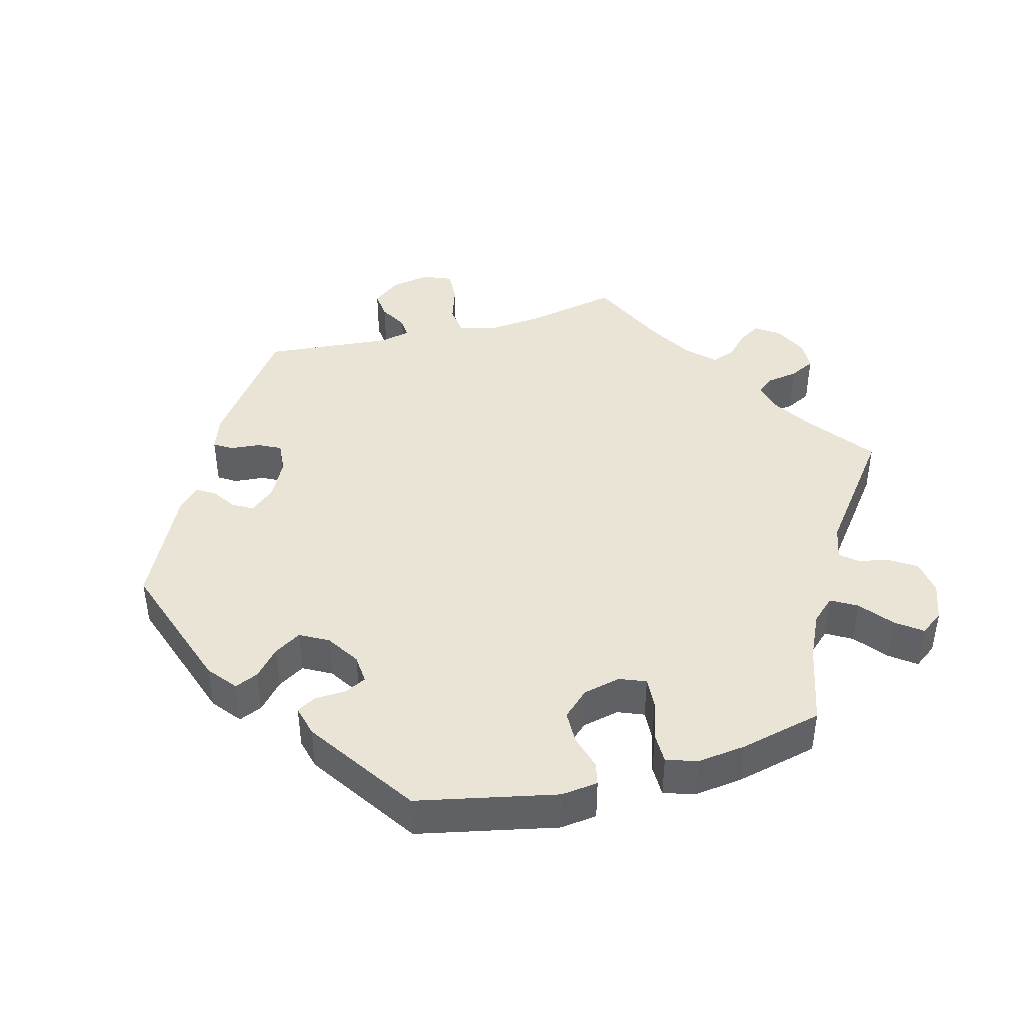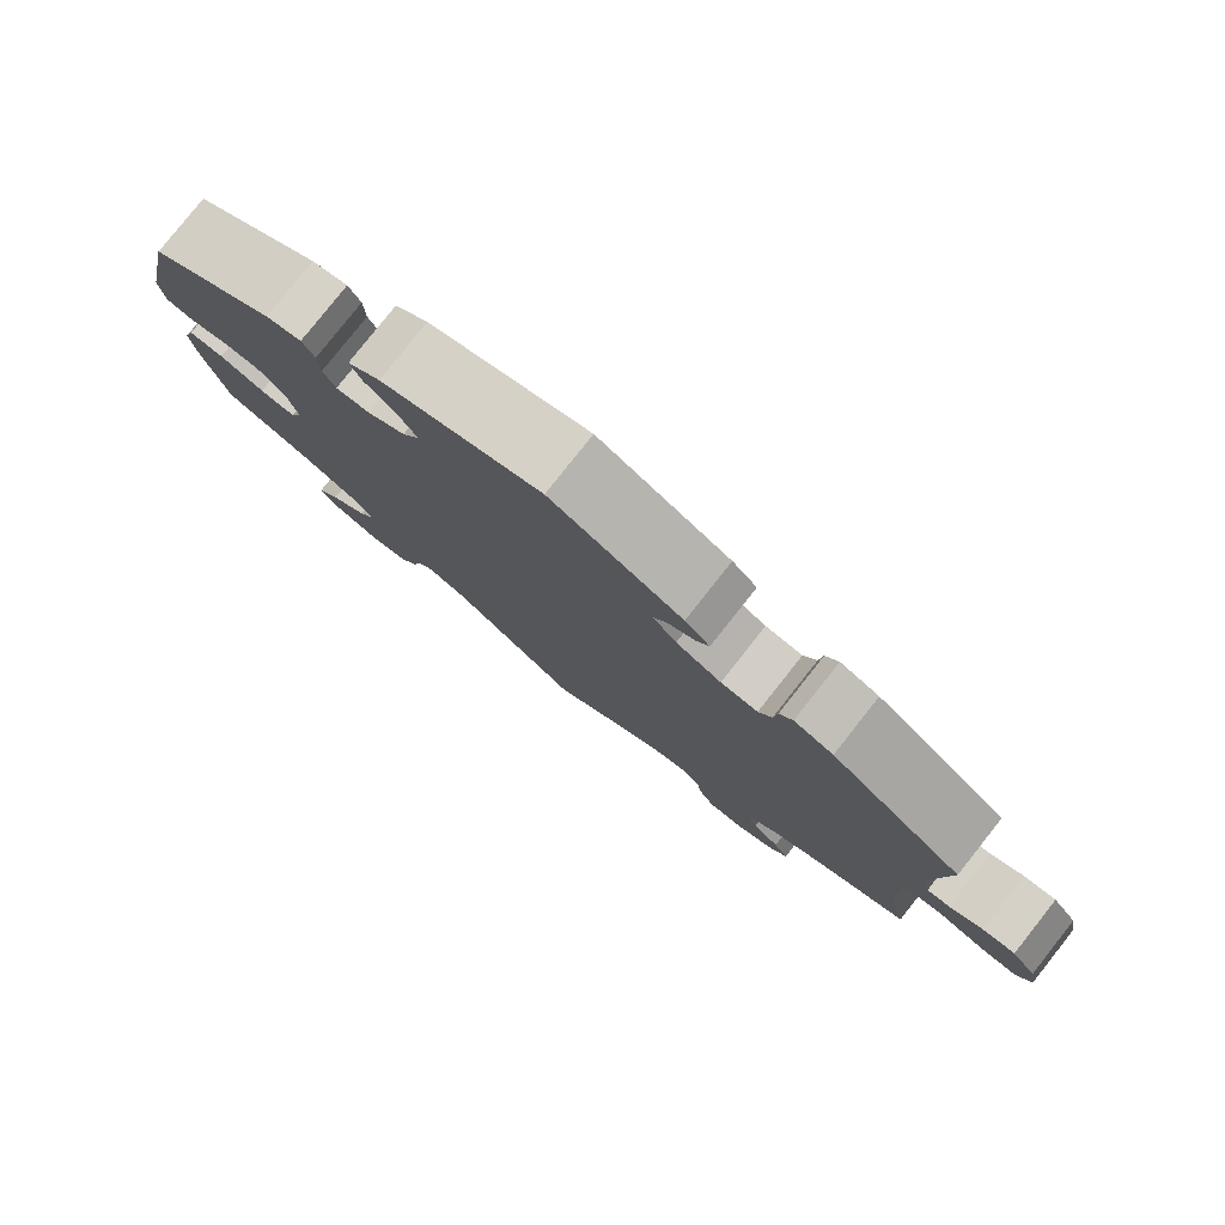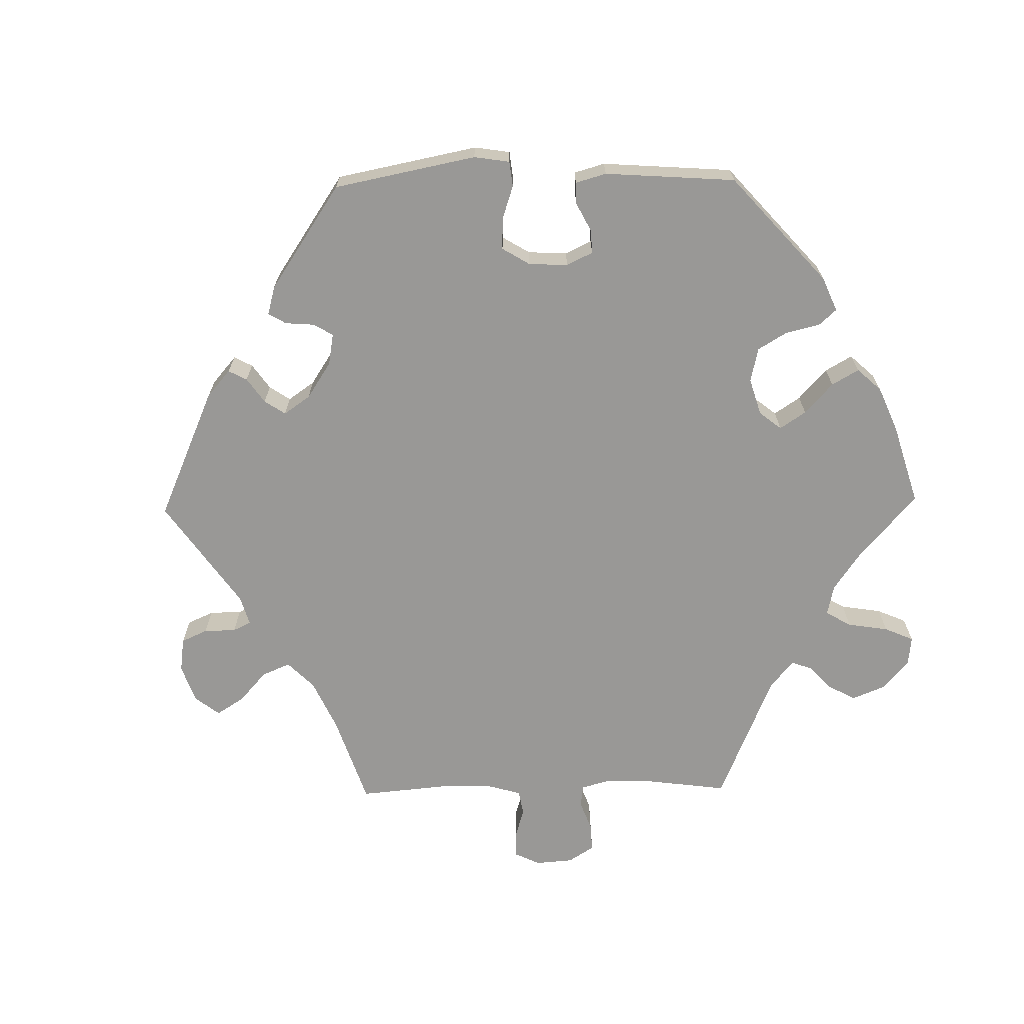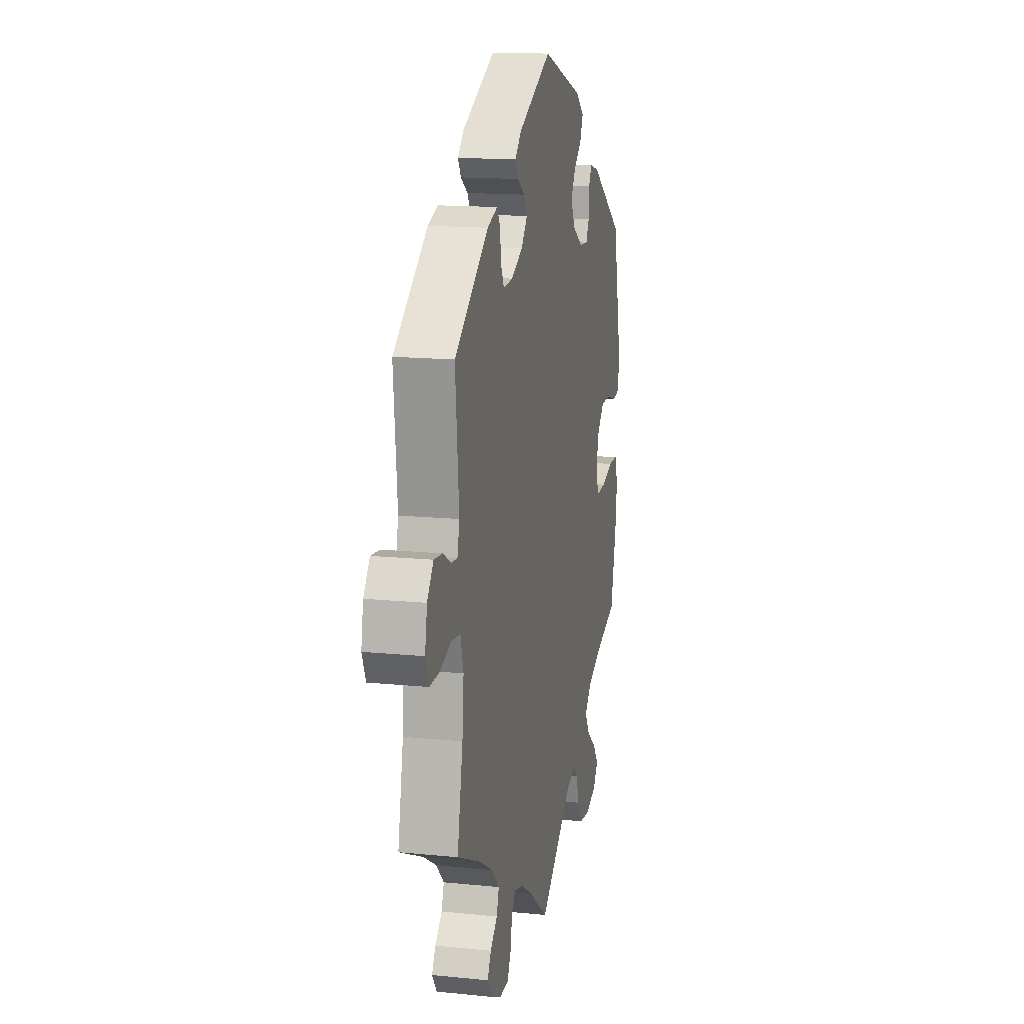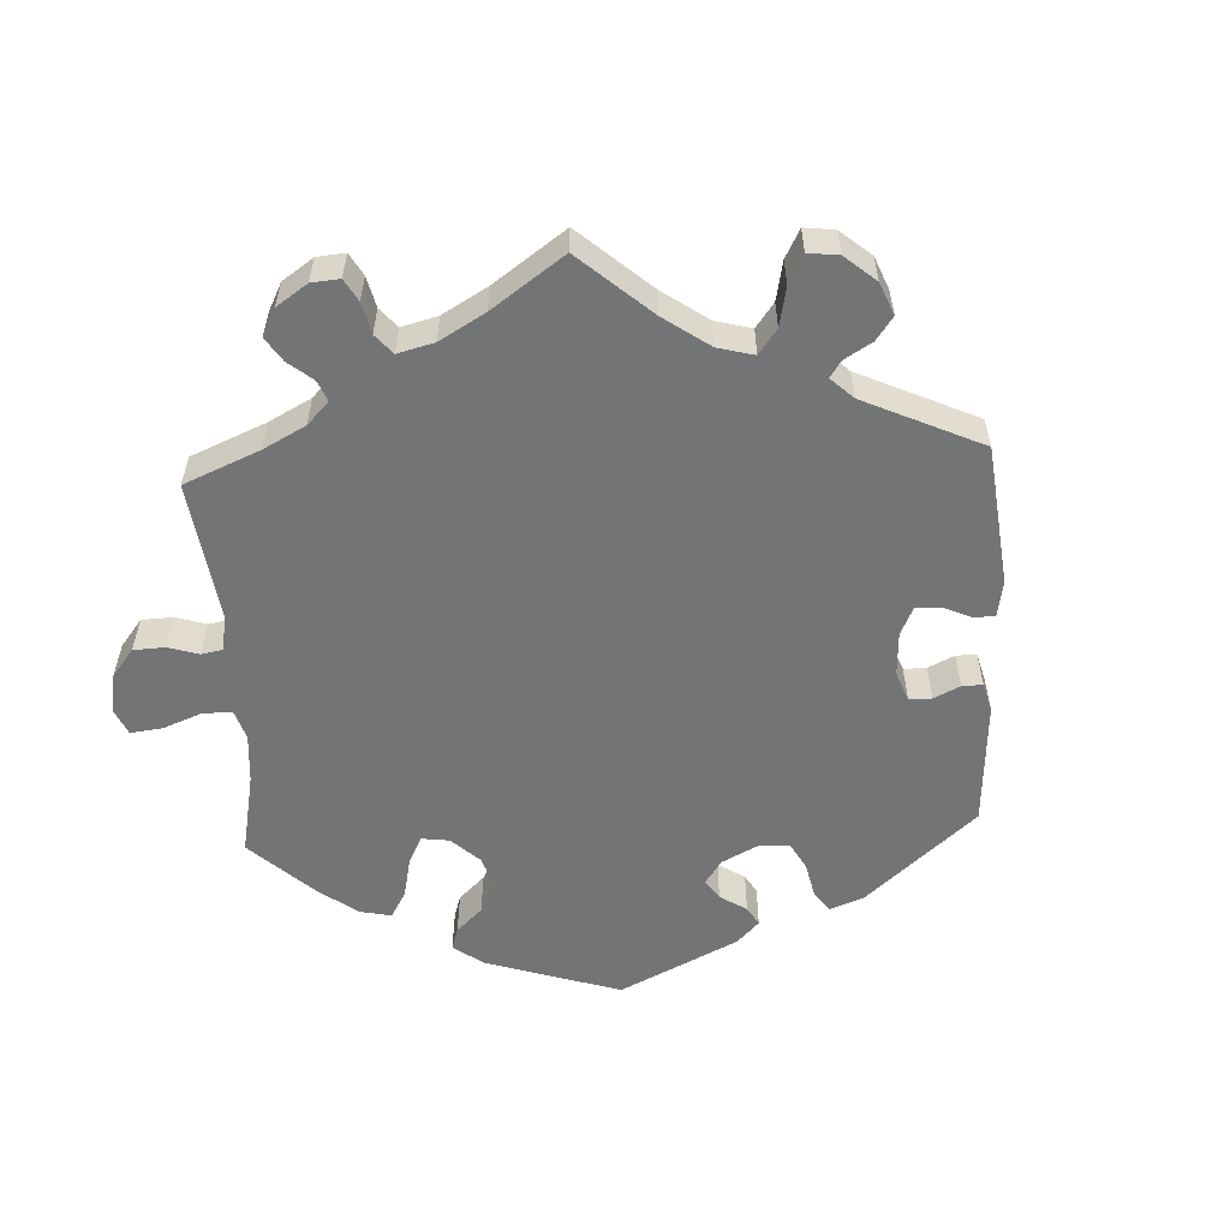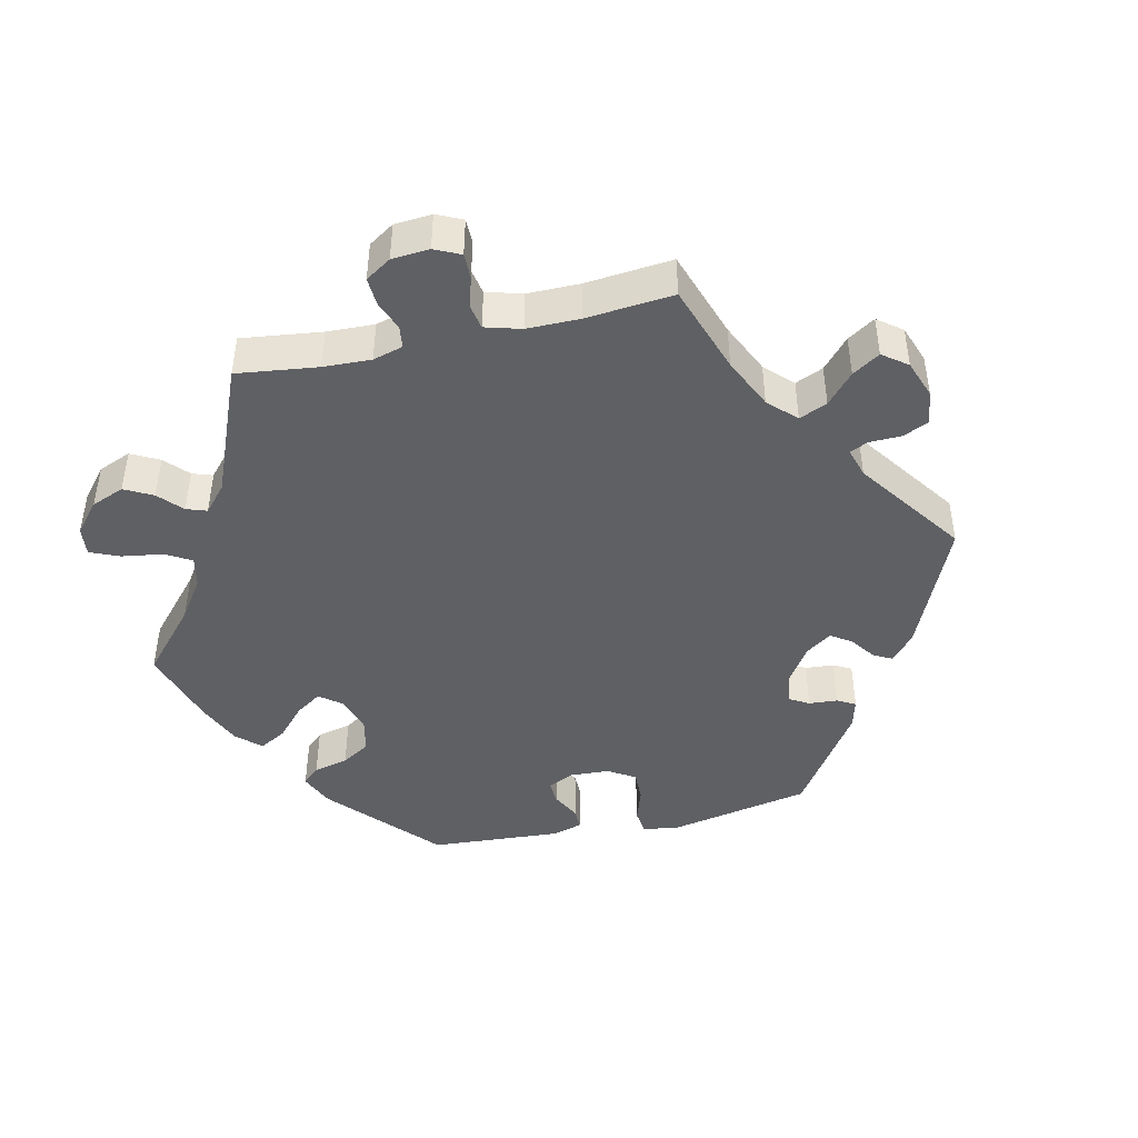
<metadata>
{"format":"obj","ext":"obj","renderer":"f3d","projection":"perspective","resolution":1024,"background":"white","views":[{"elev":42.6,"azim":74.8,"up":"+Y"},{"elev":79.9,"azim":-141.6,"up":"+Z"},{"elev":-68.6,"azim":31.0,"up":"+Y"},{"elev":14.8,"azim":-77.7,"up":"+Z"},{"elev":-56.2,"azim":-116.9,"up":"+Y"},{"elev":-44.5,"azim":-137.2,"up":"+Y"}]}
</metadata>
<code>
v 0.194 0.07 0.512
v 0.234 0.07 0.48
v 0.22 0.07 0.447
v 0.182 0.07 0.413
v 0.159 0.07 0.375
v 0.181 0.07 0.335
v 0.228 0.07 0.305
v 0.269 0.07 0.302
v 0.284 0.07 0.332
v 0.286 0.07 0.377
v 0.301 0.07 0.404
v 0.345 0.07 0.393
v 0.5 0.07 0.289
v 0.542 0.07 0.092
v 0.536 0.07 0.04
v 0.504 0.07 0.033
v 0.455 0.07 0.047
v 0.408 0.07 0.046
v 0.374 0.07 0.009
v 0.362 0.07 -0.044
v 0.377 0.07 -0.081
v 0.421 0.07 -0.078
v 0.477 0.07 -0.06
v 0.521 0.07 -0.06
v 0.535 0.07 -0.104
v 0.527 0.07 -0.172
v 0.5 0.07 -0.289
v 0.387 0.07 -0.327
v 0.324 0.07 -0.357
v 0.294 0.07 -0.39
v 0.315 0.07 -0.426
v 0.361 0.07 -0.463
v 0.388 0.07 -0.499
v 0.364 0.07 -0.532
v 0.311 0.07 -0.551
v 0.261 0.07 -0.544
v 0.237 0.07 -0.506
v 0.227 0.07 -0.462
v 0.207 0.07 -0.439
v 0.16 0.07 -0.455
v 0 0.07 -0.578
v -0.092 0.07 -0.508
v -0.149 0.07 -0.472
v -0.192 0.07 -0.461
v -0.211 0.07 -0.486
v -0.218 0.07 -0.53
v -0.236 0.07 -0.566
v -0.279 0.07 -0.568
v -0.327 0.07 -0.545
v -0.35 0.07 -0.512
v -0.332 0.07 -0.481
v -0.299 0.07 -0.45
v -0.287 0.07 -0.416
v -0.324 0.07 -0.378
v -0.388 0.07 -0.341
v -0.501 0.07 -0.289
v -0.475 0.07 -0.158
v -0.468 0.07 -0.079
v -0.482 0.07 -0.028
v -0.525 0.07 -0.023
v -0.579 0.07 -0.041
v -0.625 0.07 -0.043
v -0.642 0.07 -0.003
v -0.632 0.07 0.053
v -0.602 0.07 0.092
v -0.562 0.07 0.088
v -0.522 0.07 0.066
v -0.494 0.07 0.064
v -0.484 0.07 0.106
v -0.501 0.07 0.289
v -0.339 0.07 0.409
v -0.291 0.07 0.426
v -0.275 0.07 0.401
v -0.271 0.07 0.358
v -0.255 0.07 0.326
v -0.21 0.07 0.33
v -0.155 0.07 0.358
v -0.126 0.07 0.393
v -0.142 0.07 0.421
v -0.176 0.07 0.444
v -0.191 0.07 0.469
v -0.161 0.07 0.499
v -0.001 0.07 0.578
v 0.194 0 0.512
v 0.234 0 0.48
v 0.22 0 0.447
v 0.182 0 0.413
v 0.159 0 0.375
v 0.181 0 0.335
v 0.228 0 0.305
v 0.269 0 0.302
v 0.284 0 0.332
v 0.286 0 0.377
v 0.301 0 0.404
v 0.345 0 0.393
v 0.5 0 0.289
v 0.542 0 0.092
v 0.536 0 0.04
v 0.504 0 0.033
v 0.455 0 0.047
v 0.408 0 0.046
v 0.374 0 0.009
v 0.362 0 -0.044
v 0.377 0 -0.081
v 0.421 0 -0.078
v 0.477 0 -0.06
v 0.521 0 -0.06
v 0.535 0 -0.104
v 0.527 0 -0.172
v 0.5 0 -0.289
v 0.387 0 -0.327
v 0.324 0 -0.357
v 0.294 0 -0.39
v 0.315 0 -0.426
v 0.361 0 -0.463
v 0.388 0 -0.499
v 0.364 0 -0.532
v 0.311 0 -0.551
v 0.261 0 -0.544
v 0.237 0 -0.506
v 0.227 0 -0.462
v 0.207 0 -0.439
v 0.16 0 -0.455
v 0 0 -0.578
v -0.092 0 -0.508
v -0.149 0 -0.472
v -0.192 0 -0.461
v -0.211 0 -0.486
v -0.218 0 -0.53
v -0.236 0 -0.566
v -0.279 0 -0.568
v -0.327 0 -0.545
v -0.35 0 -0.512
v -0.332 0 -0.481
v -0.299 0 -0.45
v -0.287 0 -0.416
v -0.324 0 -0.378
v -0.388 0 -0.341
v -0.501 0 -0.289
v -0.475 0 -0.158
v -0.468 0 -0.079
v -0.482 0 -0.028
v -0.525 0 -0.023
v -0.579 0 -0.041
v -0.625 0 -0.043
v -0.642 0 -0.003
v -0.632 0 0.053
v -0.602 0 0.092
v -0.562 0 0.088
v -0.522 0 0.066
v -0.494 0 0.064
v -0.484 0 0.106
v -0.501 0 0.289
v -0.339 0 0.409
v -0.291 0 0.426
v -0.275 0 0.401
v -0.271 0 0.358
v -0.255 0 0.326
v -0.21 0 0.33
v -0.155 0 0.358
v -0.126 0 0.393
v -0.142 0 0.421
v -0.176 0 0.444
v -0.191 0 0.469
v -0.161 0 0.499
v -0.001 0 0.578
f 79 80 81 82
f 78 79 82 83
f 71 72 73 74
f 69 70 71 74
f 68 69 74 75
f 64 65 66 67
f 64 67 68
f 63 64 68
f 60 61 62 63
f 59 60 63 68
f 58 59 68 75
f 55 56 57
f 54 55 57 58
f 53 54 58 75
f 49 50 51 52
f 49 52 53
f 48 49 53
f 45 46 47 48
f 44 45 48 53
f 43 44 53 75
f 40 41 42
f 39 40 42 43
f 35 36 37 38
f 35 38 39
f 34 35 39
f 31 32 33 34
f 30 31 34 39
f 29 30 39 43
f 25 26 27 28
f 22 23 24 25
f 21 22 25 28
f 20 21 28 29
f 14 15 16 17
f 14 17 18
f 13 14 18
f 12 13 18 19
f 9 10 11 12
f 8 9 12 19
f 1 2 3 4
f 78 83 1 4
f 77 78 4 5
f 76 77 5 6
f 75 76 6 7
f 20 29 43 75
f 19 20 75
f 7 8 19 75
f 165 164 163 162
f 166 165 162 161
f 157 156 155 154
f 157 154 153 152
f 158 157 152 151
f 150 149 148 147
f 151 150 147
f 151 147 146
f 146 145 144 143
f 151 146 143 142
f 158 151 142 141
f 140 139 138
f 141 140 138 137
f 158 141 137 136
f 135 134 133 132
f 136 135 132
f 136 132 131
f 131 130 129 128
f 136 131 128 127
f 158 136 127 126
f 125 124 123
f 126 125 123 122
f 121 120 119 118
f 122 121 118
f 122 118 117
f 117 116 115 114
f 122 117 114 113
f 126 122 113 112
f 111 110 109 108
f 108 107 106 105
f 111 108 105 104
f 112 111 104 103
f 100 99 98 97
f 101 100 97
f 101 97 96
f 102 101 96 95
f 95 94 93 92
f 102 95 92 91
f 87 86 85 84
f 87 84 166 161
f 88 87 161 160
f 89 88 160 159
f 90 89 159 158
f 158 126 112 103
f 158 103 102
f 158 102 91 90
f 1 84 85 2
f 2 85 86 3
f 3 86 87 4
f 4 87 88 5
f 5 88 89 6
f 6 89 90 7
f 7 90 91 8
f 8 91 92 9
f 9 92 93 10
f 10 93 94 11
f 11 94 95 12
f 12 95 96 13
f 13 96 97 14
f 14 97 98 15
f 15 98 99 16
f 16 99 100 17
f 17 100 101 18
f 18 101 102 19
f 19 102 103 20
f 20 103 104 21
f 21 104 105 22
f 22 105 106 23
f 23 106 107 24
f 24 107 108 25
f 25 108 109 26
f 26 109 110 27
f 27 110 111 28
f 28 111 112 29
f 29 112 113 30
f 30 113 114 31
f 31 114 115 32
f 32 115 116 33
f 33 116 117 34
f 34 117 118 35
f 35 118 119 36
f 36 119 120 37
f 37 120 121 38
f 38 121 122 39
f 39 122 123 40
f 40 123 124 41
f 41 124 125 42
f 42 125 126 43
f 43 126 127 44
f 44 127 128 45
f 45 128 129 46
f 46 129 130 47
f 47 130 131 48
f 48 131 132 49
f 49 132 133 50
f 50 133 134 51
f 51 134 135 52
f 52 135 136 53
f 53 136 137 54
f 54 137 138 55
f 55 138 139 56
f 56 139 140 57
f 57 140 141 58
f 58 141 142 59
f 59 142 143 60
f 60 143 144 61
f 61 144 145 62
f 62 145 146 63
f 63 146 147 64
f 64 147 148 65
f 65 148 149 66
f 66 149 150 67
f 67 150 151 68
f 68 151 152 69
f 69 152 153 70
f 70 153 154 71
f 71 154 155 72
f 72 155 156 73
f 73 156 157 74
f 74 157 158 75
f 75 158 159 76
f 76 159 160 77
f 77 160 161 78
f 78 161 162 79
f 79 162 163 80
f 80 163 164 81
f 81 164 165 82
f 82 165 166 83
f 83 166 84 1

</code>
